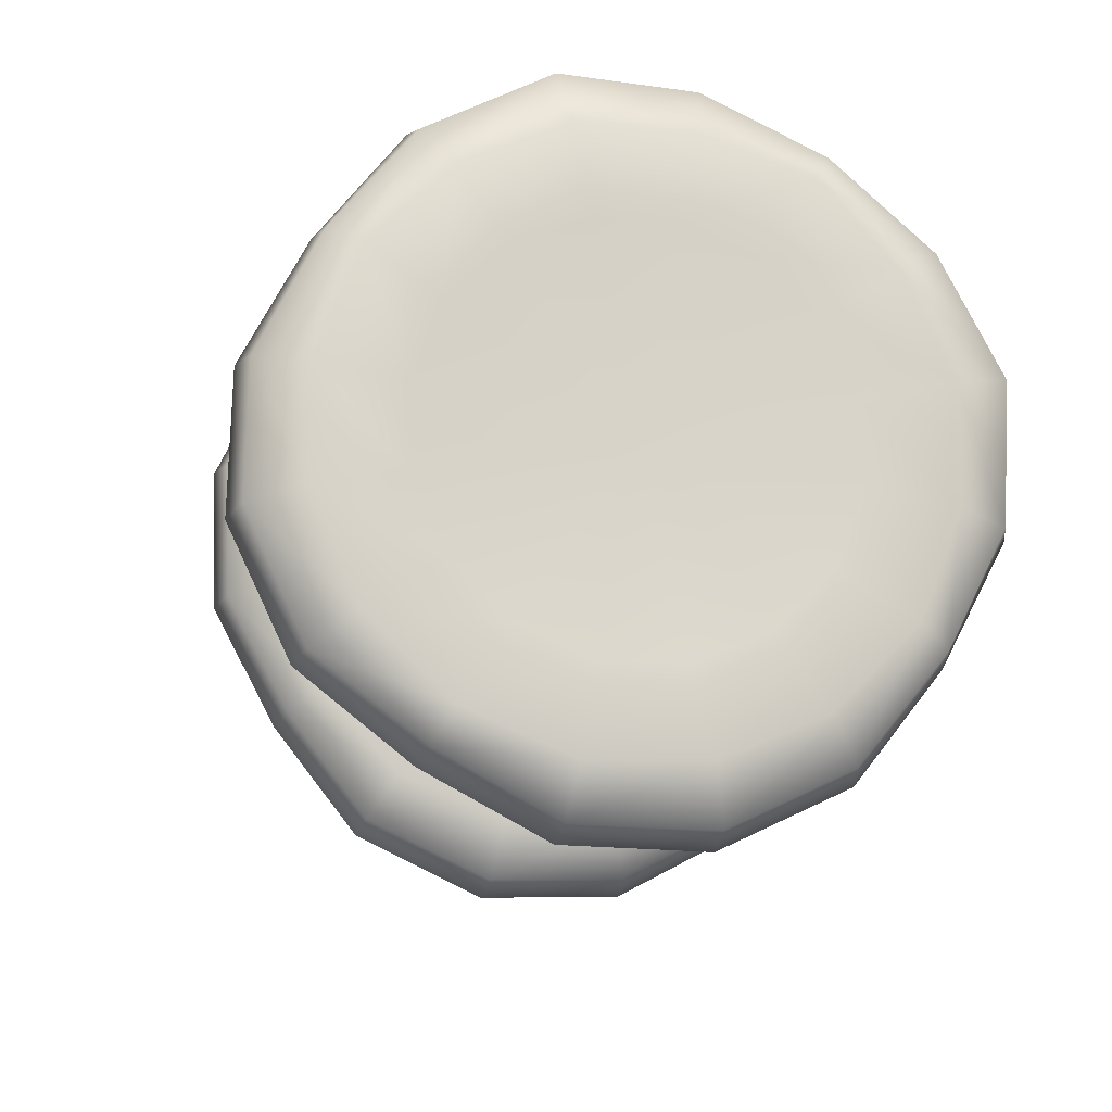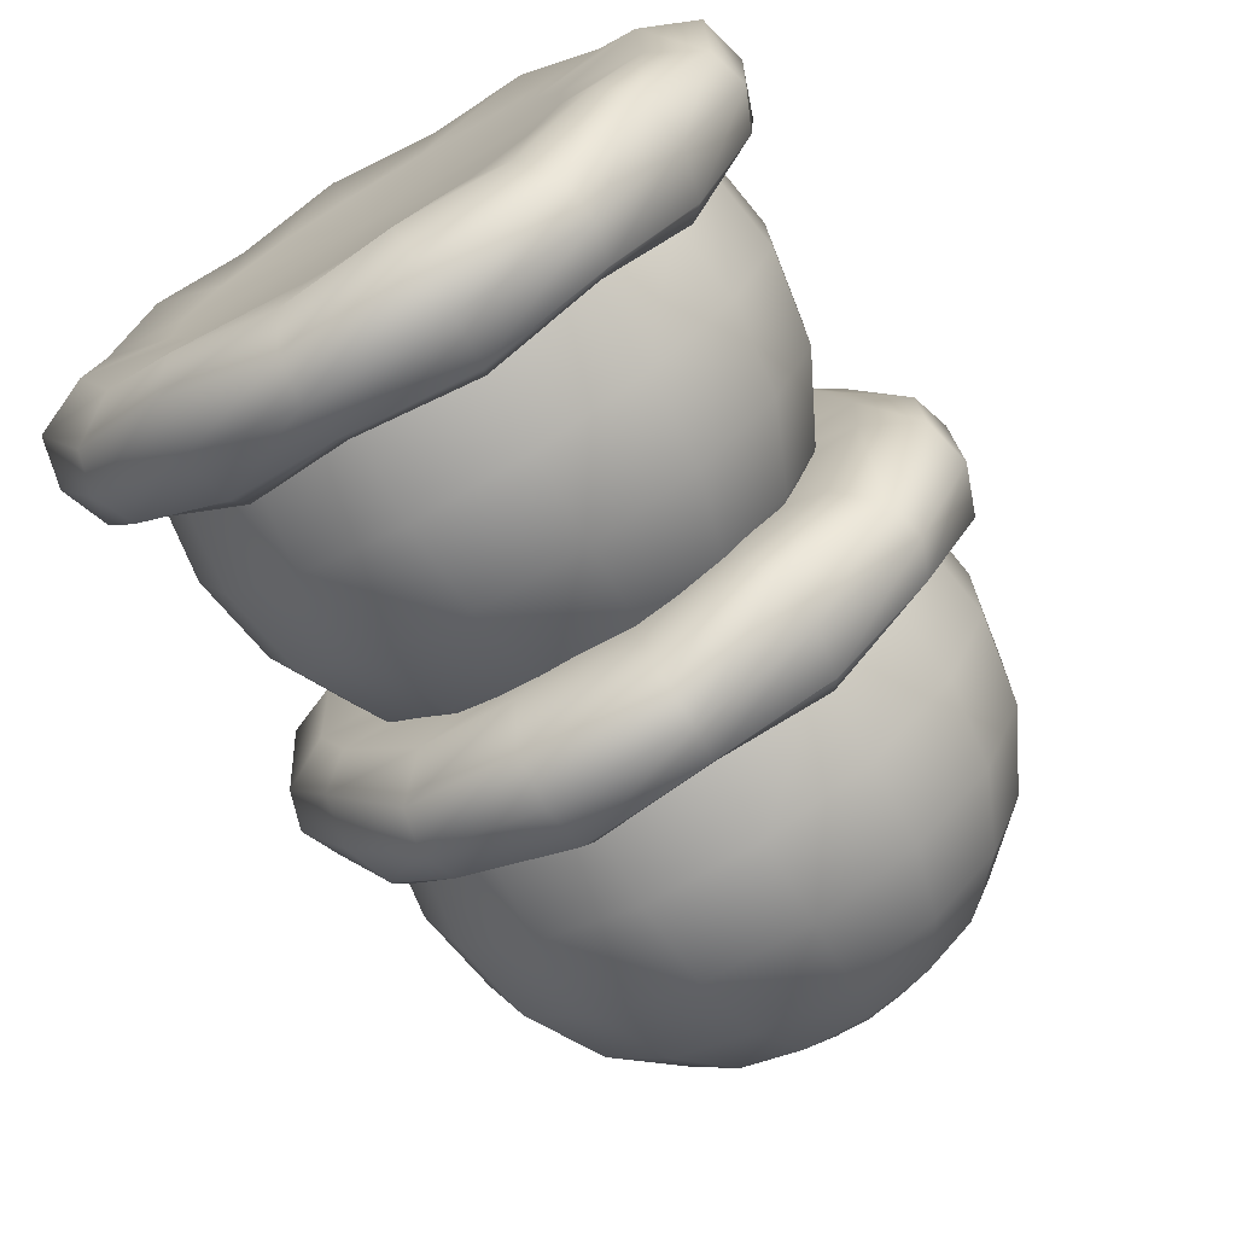
<metadata>
{"format":"obj","ext":"obj","renderer":"f3d","projection":"perspective","resolution":1024,"background":"white","views":[{"elev":-14.0,"azim":-99.6,"up":"+Z"},{"elev":-71.6,"azim":-59.4,"up":"+Z"}]}
</metadata>
<code>
g default
v -0.6265 -0.2086 -0.3058
v -0.6265 -0.07506 -0.3632
v -0.6265 0.07031 -0.3651
v -0.6265 0.2053 -0.3112
v -0.6265 0.3095 -0.2097
v -0.6265 0.3669 -0.07617
v -0.6265 0.3688 0.0692
v -0.6265 0.3149 0.2042
v -0.6265 0.2134 0.3084
v -0.6265 0.07987 0.3658
v -0.6265 -0.0655 0.3677
v -0.6265 -0.2005 0.3138
v -0.6265 -0.3047 0.2123
v -0.6265 -0.3621 0.07877
v -0.6265 -0.364 -0.0666
v -0.6265 -0.3101 -0.2016
v -0.6323 -0.2983 -0.4362
v -0.6488 -0.108 -0.5179
v -0.6323 0.09914 -0.5206
v -0.6488 0.2915 -0.4439
v -0.6323 0.4399 -0.2994
v -0.6488 0.5216 -0.1091
v -0.6323 0.5243 0.09803
v -0.6488 0.4476 0.2904
v -0.6323 0.3031 0.4388
v -0.6488 0.1128 0.5205
v -0.6323 -0.09433 0.5232
v -0.6488 -0.2867 0.4465
v -0.6323 -0.4351 0.302
v -0.6488 -0.5168 0.1117
v -0.6323 -0.5195 -0.09544
v -0.6488 -0.4428 -0.2878
v -0.4375 -0.2963 -0.4334
v -0.4375 -0.1073 -0.5146
v -0.4375 0.09852 -0.5173
v -0.4062 0.2897 -0.441
v -0.4375 0.4371 -0.2974
v -0.4375 0.5183 -0.1083
v -0.4375 0.521 0.09742
v -0.4063 0.4447 0.2886
v -0.4376 0.3011 0.436
v -0.4376 0.1121 0.5172
v -0.4376 -0.09371 0.5199
v -0.4063 -0.2848 0.4436
v -0.4376 -0.4323 0.3
v -0.4375 -0.5135 0.111
v -0.4375 -0.5162 -0.09481
v -0.4062 -0.4399 -0.2859
v -0.2644 -0.3117 -0.4557
v -0.2644 -0.1129 -0.5411
v -0.2644 0.1035 -0.544
v -0.2644 0.3044 -0.4638
v -0.2644 0.4594 -0.3128
v -0.2644 0.5448 -0.114
v -0.2644 0.5477 0.1024
v -0.2645 0.4675 0.3034
v -0.2645 0.3165 0.4583
v -0.2645 0.1177 0.5438
v -0.2645 -0.09866 0.5466
v -0.2645 -0.2996 0.4664
v -0.2645 -0.4546 0.3154
v -0.2644 -0.54 0.1166
v -0.2644 -0.5429 -0.09974
v -0.2644 -0.4627 -0.3007
v -0.09305 -0.2963 -0.4333
v -0.09304 -0.1073 -0.5146
v -0.09304 0.09852 -0.5173
v -0.09305 0.2897 -0.441
v -0.09305 0.4371 -0.2974
v -0.09306 0.5183 -0.1083
v -0.09308 0.521 0.09744
v -0.09309 0.4447 0.2886
v -0.0931 0.3011 0.436
v -0.0931 0.1121 0.5172
v -0.0931 -0.09371 0.5199
v -0.0931 -0.2848 0.4437
v -0.09309 -0.4323 0.3001
v -0.09308 -0.5135 0.111
v -0.09307 -0.5162 -0.09479
v -0.09305 -0.4399 -0.2859
v 0.06155 -0.2517 -0.3684
v 0.06155 -0.09088 -0.4375
v 0.06155 0.08416 -0.4398
v 0.06155 0.2468 -0.3749
v 0.06154 0.3721 -0.2528
v 0.06153 0.4413 -0.09194
v 0.06152 0.4435 0.0831
v 0.06151 0.3787 0.2457
v 0.0615 0.2565 0.3711
v 0.0615 0.09568 0.4402
v 0.0615 -0.07936 0.4425
v 0.0615 -0.2419 0.3776
v 0.06151 -0.3673 0.2555
v 0.06152 -0.4364 0.09462
v 0.06153 -0.4387 -0.08042
v 0.06154 -0.3739 -0.243
v 0.1842 -0.1822 -0.2673
v 0.1842 -0.06537 -0.3175
v 0.1842 0.06181 -0.3192
v 0.1842 0.1799 -0.272
v 0.1842 0.271 -0.1833
v 0.1842 0.3212 -0.06643
v 0.1842 0.3229 0.06075
v 0.1842 0.2758 0.1789
v 0.1842 0.187 0.27
v 0.1842 0.07018 0.3202
v 0.1842 -0.057 0.3219
v 0.1842 -0.1751 0.2747
v 0.1842 -0.2662 0.186
v 0.1842 -0.3164 0.06912
v 0.1842 -0.3181 -0.05806
v 0.1842 -0.271 -0.1762
v 0.263 -0.09466 -0.1399
v 0.263 -0.03323 -0.1663
v 0.263 0.03363 -0.1671
v 0.263 0.09574 -0.1424
v 0.263 0.1436 -0.09571
v 0.263 0.17 -0.03428
v 0.263 0.1709 0.03258
v 0.263 0.1461 0.09468
v 0.263 0.09947 0.1426
v 0.263 0.03803 0.169
v 0.263 -0.02882 0.1699
v 0.263 -0.09093 0.1451
v 0.263 -0.1388 0.09841
v 0.263 -0.1652 0.03698
v 0.263 -0.1661 -0.02988
v 0.263 -0.1413 -0.09198
v -0.6133 0.002404 0.001298
v 0.2901 0.002404 0.001351
v -0.604 0.1342 0.6214
v -0.5831 0.356 0.5157
v -0.6078 0.5042 0.3272
v -0.5831 0.6162 0.1151
v -0.6039 0.6225 -0.1305
v -0.5831 0.5168 -0.3523
v -0.6077 0.3283 -0.5005
v -0.5831 0.1162 -0.6125
v -0.6039 -0.1294 -0.6188
v -0.5831 -0.3512 -0.5131
v -0.6077 -0.4994 -0.3246
v -0.5831 -0.6114 -0.1125
v -0.6039 -0.6177 0.1331
v -0.5831 -0.512 0.3549
v -0.6078 -0.3235 0.5031
v -0.5831 -0.1114 0.6151
v -0.4222 0.1323 0.6123
v -0.4391 0.3508 0.5082
v -0.4209 0.4969 0.3224
v -0.439 0.6072 0.1134
v -0.4221 0.6134 -0.1286
v -0.439 0.5093 -0.3471
v -0.4208 0.3235 -0.4932
v -0.439 0.1145 -0.6035
v -0.4221 -0.1275 -0.6097
v -0.439 -0.346 -0.5056
v -0.4208 -0.4921 -0.3198
v -0.439 -0.6024 -0.1108
v -0.4222 -0.6086 0.1312
v -0.4391 -0.5045 0.3497
v -0.4209 -0.3187 0.4958
v -0.4391 -0.1097 0.6061
v -0.5131 0.1391 0.6444
v -0.5111 0.3691 0.5348
v -0.5143 0.5228 0.3393
v -0.5111 0.6389 0.1193
v -0.513 0.6455 -0.1354
v -0.511 0.5359 -0.3654
v -0.5143 0.3404 -0.5191
v -0.511 0.1204 -0.6352
v -0.513 -0.1343 -0.6417
v -0.511 -0.3643 -0.5322
v -0.5143 -0.518 -0.3367
v -0.5111 -0.6341 -0.1167
v -0.5131 -0.6406 0.138
v -0.5111 -0.5311 0.368
v -0.5143 -0.3356 0.5217
v -0.5111 -0.1156 0.6378
v -0.4222 -0.1017 0.563
v -0.4019 0.1222 0.5648
v -0.4222 0.326 0.4721
v -0.396 0.4708 0.3055
v -0.4222 0.5641 0.1054
v -0.4018 0.5658 -0.1185
v -0.4221 0.4732 -0.3222
v -0.3959 0.3066 -0.4671
v -0.4221 0.1065 -0.5604
v -0.4018 -0.1174 -0.5621
v -0.4221 -0.3211 -0.4695
v -0.396 -0.466 -0.3029
v -0.4221 -0.5593 -0.1028
v -0.4019 -0.561 0.1211
v -0.4222 -0.4684 0.3249
v -0.396 -0.3018 0.4697
v 0.07929 -0.364 0.06924
v 0.07929 -0.3621 -0.07613
v 0.0793 -0.3047 -0.2097
v 0.07931 -0.2005 -0.3112
v 0.07931 -0.0655 -0.365
v 0.07931 0.07987 -0.3631
v 0.07931 0.2134 -0.3057
v 0.0793 0.3149 -0.2016
v 0.07929 0.3688 -0.06656
v 0.07928 0.3669 0.07881
v 0.07928 0.3095 0.2124
v 0.07927 0.2053 0.3138
v 0.07927 0.07031 0.3677
v 0.07927 -0.07506 0.3658
v 0.07927 -0.2086 0.3084
v 0.07928 -0.3101 0.2043
v 0.07348 -0.5195 0.09807
v 0.05703 -0.5168 -0.109
v 0.07351 -0.4351 -0.2993
v 0.05705 -0.2867 -0.4439
v 0.07352 -0.09433 -0.5206
v 0.05706 0.1128 -0.5179
v 0.07352 0.3031 -0.4361
v 0.05704 0.4476 -0.2878
v 0.0735 0.5243 -0.0954
v 0.05702 0.5216 0.1117
v 0.07347 0.4399 0.302
v 0.057 0.2915 0.4465
v 0.07346 0.09914 0.5233
v 0.057 -0.108 0.5206
v 0.07347 -0.2983 0.4388
v 0.05701 -0.4428 0.2904
v 0.2683 -0.5162 0.09746
v 0.2683 -0.5135 -0.1083
v 0.2683 -0.4323 -0.2974
v 0.2996 -0.2848 -0.441
v 0.2683 -0.09371 -0.5172
v 0.2683 0.1121 -0.5145
v 0.2683 0.3011 -0.4333
v 0.2996 0.4447 -0.2859
v 0.2683 0.521 -0.09477
v 0.2683 0.5183 0.111
v 0.2683 0.4371 0.3001
v 0.2995 0.2897 0.4437
v 0.2682 0.09852 0.5199
v 0.2682 -0.1073 0.5172
v 0.2682 -0.2963 0.436
v 0.2996 -0.4399 0.2886
v 0.4414 -0.5429 0.1024
v 0.4414 -0.54 -0.1139
v 0.4414 -0.4546 -0.3127
v 0.4414 -0.2996 -0.4637
v 0.4414 -0.09866 -0.5439
v 0.4414 0.1177 -0.5411
v 0.4414 0.3165 -0.4557
v 0.4414 0.4675 -0.3007
v 0.4414 0.5477 -0.0997
v 0.4414 0.5448 0.1167
v 0.4413 0.4594 0.3155
v 0.4413 0.3044 0.4665
v 0.4413 0.1035 0.5466
v 0.4413 -0.1129 0.5438
v 0.4413 -0.3117 0.4584
v 0.4414 -0.4627 0.3034
v 0.6127 -0.5162 0.09749
v 0.6127 -0.5135 -0.1083
v 0.6128 -0.4323 -0.2974
v 0.6128 -0.2848 -0.441
v 0.6128 -0.09371 -0.5172
v 0.6128 0.1121 -0.5145
v 0.6128 0.3011 -0.4333
v 0.6128 0.4447 -0.2859
v 0.6127 0.521 -0.09474
v 0.6127 0.5183 0.111
v 0.6127 0.4371 0.3001
v 0.6127 0.2897 0.4437
v 0.6127 0.09852 0.52
v 0.6127 -0.1073 0.5173
v 0.6127 -0.2963 0.436
v 0.6127 -0.4399 0.2886
v 0.7673 -0.4387 0.08314
v 0.7673 -0.4364 -0.0919
v 0.7673 -0.3673 -0.2527
v 0.7674 -0.2419 -0.3749
v 0.7674 -0.07936 -0.4398
v 0.7674 0.09568 -0.4375
v 0.7674 0.2565 -0.3684
v 0.7673 0.3787 -0.243
v 0.7673 0.4435 -0.08038
v 0.7673 0.4413 0.09466
v 0.7673 0.3721 0.2555
v 0.7673 0.2468 0.3776
v 0.7673 0.08417 0.4425
v 0.7673 -0.09088 0.4402
v 0.7673 -0.2517 0.3711
v 0.7673 -0.3739 0.2457
v 0.89 -0.3181 0.06079
v 0.89 -0.3164 -0.06638
v 0.89 -0.2662 -0.1832
v 0.89 -0.1751 -0.272
v 0.89 -0.057 -0.3191
v 0.89 0.07018 -0.3175
v 0.89 0.187 -0.2672
v 0.89 0.2758 -0.1761
v 0.89 0.3229 -0.05802
v 0.89 0.3212 0.06916
v 0.89 0.271 0.186
v 0.89 0.1799 0.2748
v 0.89 0.06181 0.3219
v 0.89 -0.06537 0.3202
v 0.89 -0.1822 0.27
v 0.89 -0.271 0.1789
v 0.9688 -0.1661 0.03262
v 0.9688 -0.1652 -0.03424
v 0.9688 -0.1388 -0.09567
v 0.9688 -0.09093 -0.1423
v 0.9688 -0.02883 -0.1671
v 0.9688 0.03803 -0.1662
v 0.9688 0.09947 -0.1398
v 0.9688 0.1461 -0.09194
v 0.9688 0.1709 -0.02984
v 0.9688 0.17 0.03702
v 0.9688 0.1436 0.09846
v 0.9688 0.09574 0.1451
v 0.9688 0.03363 0.1699
v 0.9688 -0.03323 0.169
v 0.9688 -0.09466 0.1426
v 0.9688 -0.1413 0.09473
v 0.09255 0.002404 0.00134
v 0.9959 0.002404 0.001393
v 0.1019 0.6225 0.1331
v 0.1227 0.6162 -0.1124
v 0.09806 0.5042 -0.3246
v 0.1227 0.356 -0.5131
v 0.1019 0.1342 -0.6187
v 0.1228 -0.1114 -0.6124
v 0.09807 -0.3235 -0.5005
v 0.1227 -0.512 -0.3522
v 0.1019 -0.6177 -0.1305
v 0.1227 -0.6114 0.1151
v 0.09802 -0.4994 0.3272
v 0.1227 -0.3512 0.5158
v 0.1018 -0.1294 0.6214
v 0.1227 0.1162 0.6151
v 0.09801 0.3283 0.5032
v 0.1227 0.5168 0.3549
v 0.2837 0.6134 0.1312
v 0.2668 0.6072 -0.1107
v 0.285 0.4969 -0.3198
v 0.2668 0.3508 -0.5055
v 0.2837 0.1323 -0.6096
v 0.2668 -0.1097 -0.6034
v 0.285 -0.3187 -0.4931
v 0.2668 -0.5045 -0.347
v 0.2837 -0.6086 -0.1285
v 0.2668 -0.6024 0.1134
v 0.2849 -0.4921 0.3225
v 0.2667 -0.346 0.5082
v 0.2836 -0.1275 0.6123
v 0.2667 0.1145 0.6061
v 0.2849 0.3235 0.4958
v 0.2668 0.5093 0.3497
v 0.1928 0.6455 0.138
v 0.1948 0.6389 -0.1166
v 0.1915 0.5228 -0.3366
v 0.1948 0.3691 -0.5321
v 0.1928 0.1391 -0.6417
v 0.1948 -0.1156 -0.6351
v 0.1915 -0.3356 -0.5191
v 0.1948 -0.5311 -0.3653
v 0.1928 -0.6406 -0.1353
v 0.1947 -0.6341 0.1193
v 0.1915 -0.518 0.3393
v 0.1947 -0.3643 0.5348
v 0.1927 -0.1343 0.6444
v 0.1947 0.1204 0.6378
v 0.1915 0.3404 0.5218
v 0.1947 0.5359 0.368
v 0.2836 0.4732 0.3249
v 0.3039 0.5658 0.1211
v 0.2837 0.5641 -0.1027
v 0.3099 0.4708 -0.3028
v 0.2837 0.326 -0.4694
v 0.304 0.1222 -0.5621
v 0.2837 -0.1017 -0.5603
v 0.3099 -0.3018 -0.467
v 0.2837 -0.4684 -0.3222
v 0.304 -0.561 -0.1184
v 0.2837 -0.5593 0.1055
v 0.3098 -0.466 0.3055
v 0.2836 -0.3211 0.4721
v 0.3039 -0.1174 0.5648
v 0.2836 0.1065 0.563
v 0.3098 0.3066 0.4698
g FoodShortRUpperArm
f 1 2 18 17
f 2 3 19 18
f 3 4 20 19
f 4 5 21 20
f 5 6 22 21
f 6 7 23 22
f 7 8 24 23
f 8 9 25 24
f 9 10 26 25
f 10 11 27 26
f 11 12 28 27
f 12 13 29 28
f 13 14 30 29
f 14 15 31 30
f 15 16 32 31
f 16 1 17 32
f 17 18 139 140
f 18 19 138 139
f 19 20 137 138
f 20 21 136 137
f 21 22 135 136
f 22 23 134 135
f 23 24 133 134
f 24 25 132 133
f 25 26 131 132
f 26 27 146 131
f 27 28 145 146
f 28 29 144 145
f 29 30 143 144
f 30 31 142 143
f 31 32 141 142
f 32 17 140 141
f 33 34 50 49
f 34 35 51 50
f 35 36 52 51
f 36 37 53 52
f 37 38 54 53
f 38 39 55 54
f 39 40 56 55
f 40 41 57 56
f 41 42 58 57
f 42 43 59 58
f 43 44 60 59
f 44 45 61 60
f 45 46 62 61
f 46 47 63 62
f 47 48 64 63
f 48 33 49 64
f 49 50 66 65
f 50 51 67 66
f 51 52 68 67
f 52 53 69 68
f 53 54 70 69
f 54 55 71 70
f 55 56 72 71
f 56 57 73 72
f 57 58 74 73
f 58 59 75 74
f 59 60 76 75
f 60 61 77 76
f 61 62 78 77
f 62 63 79 78
f 63 64 80 79
f 64 49 65 80
f 65 66 82 81
f 66 67 83 82
f 67 68 84 83
f 68 69 85 84
f 69 70 86 85
f 70 71 87 86
f 71 72 88 87
f 72 73 89 88
f 73 74 90 89
f 74 75 91 90
f 75 76 92 91
f 76 77 93 92
f 77 78 94 93
f 78 79 95 94
f 79 80 96 95
f 80 65 81 96
f 81 82 98 97
f 82 83 99 98
f 83 84 100 99
f 84 85 101 100
f 85 86 102 101
f 86 87 103 102
f 87 88 104 103
f 88 89 105 104
f 89 90 106 105
f 90 91 107 106
f 91 92 108 107
f 92 93 109 108
f 93 94 110 109
f 94 95 111 110
f 95 96 112 111
f 96 81 97 112
f 97 98 114 113
f 98 99 115 114
f 99 100 116 115
f 100 101 117 116
f 101 102 118 117
f 102 103 119 118
f 103 104 120 119
f 104 105 121 120
f 105 106 122 121
f 106 107 123 122
f 107 108 124 123
f 108 109 125 124
f 109 110 126 125
f 110 111 127 126
f 111 112 128 127
f 112 97 113 128
f 2 1 129
f 3 2 129
f 4 3 129
f 5 4 129
f 6 5 129
f 7 6 129
f 8 7 129
f 9 8 129
f 10 9 129
f 11 10 129
f 12 11 129
f 13 12 129
f 14 13 129
f 15 14 129
f 16 15 129
f 1 16 129
f 113 114 130
f 114 115 130
f 115 116 130
f 116 117 130
f 117 118 130
f 118 119 130
f 119 120 130
f 120 121 130
f 121 122 130
f 122 123 130
f 123 124 130
f 124 125 130
f 125 126 130
f 126 127 130
f 127 128 130
f 128 113 130
f 132 131 163 164
f 133 132 164 165
f 134 133 165 166
f 135 134 166 167
f 136 135 167 168
f 137 136 168 169
f 138 137 169 170
f 139 138 170 171
f 140 139 171 172
f 141 140 172 173
f 142 141 173 174
f 143 142 174 175
f 144 143 175 176
f 145 144 176 177
f 146 145 177 178
f 131 146 178 163
f 148 147 180 181
f 149 148 181 182
f 150 149 182 183
f 151 150 183 184
f 152 151 184 185
f 153 152 185 186
f 154 153 186 187
f 155 154 187 188
f 156 155 188 189
f 157 156 189 190
f 158 157 190 191
f 159 158 191 192
f 160 159 192 193
f 161 160 193 194
f 162 161 194 179
f 147 162 179 180
f 164 163 147 148
f 165 164 148 149
f 166 165 149 150
f 167 166 150 151
f 168 167 151 152
f 169 168 152 153
f 170 169 153 154
f 171 170 154 155
f 172 171 155 156
f 173 172 156 157
f 174 173 157 158
f 175 174 158 159
f 176 175 159 160
f 177 176 160 161
f 178 177 161 162
f 163 178 162 147
f 180 179 43 42
f 181 180 42 41
f 182 181 41 40
f 183 182 40 39
f 184 183 39 38
f 185 184 38 37
f 186 185 37 36
f 187 186 36 35
f 188 187 35 34
f 189 188 34 33
f 190 189 33 48
f 191 190 48 47
f 192 191 47 46
f 193 192 46 45
f 194 193 45 44
f 179 194 44 43
f 195 196 212 211
f 196 197 213 212
f 197 198 214 213
f 198 199 215 214
f 199 200 216 215
f 200 201 217 216
f 201 202 218 217
f 202 203 219 218
f 203 204 220 219
f 204 205 221 220
f 205 206 222 221
f 206 207 223 222
f 207 208 224 223
f 208 209 225 224
f 209 210 226 225
f 210 195 211 226
f 211 212 333 334
f 212 213 332 333
f 213 214 331 332
f 214 215 330 331
f 215 216 329 330
f 216 217 328 329
f 217 218 327 328
f 218 219 326 327
f 219 220 325 326
f 220 221 340 325
f 221 222 339 340
f 222 223 338 339
f 223 224 337 338
f 224 225 336 337
f 225 226 335 336
f 226 211 334 335
f 227 228 244 243
f 228 229 245 244
f 229 230 246 245
f 230 231 247 246
f 231 232 248 247
f 232 233 249 248
f 233 234 250 249
f 234 235 251 250
f 235 236 252 251
f 236 237 253 252
f 237 238 254 253
f 238 239 255 254
f 239 240 256 255
f 240 241 257 256
f 241 242 258 257
f 242 227 243 258
f 243 244 260 259
f 244 245 261 260
f 245 246 262 261
f 246 247 263 262
f 247 248 264 263
f 248 249 265 264
f 249 250 266 265
f 250 251 267 266
f 251 252 268 267
f 252 253 269 268
f 253 254 270 269
f 254 255 271 270
f 255 256 272 271
f 256 257 273 272
f 257 258 274 273
f 258 243 259 274
f 259 260 276 275
f 260 261 277 276
f 261 262 278 277
f 262 263 279 278
f 263 264 280 279
f 264 265 281 280
f 265 266 282 281
f 266 267 283 282
f 267 268 284 283
f 268 269 285 284
f 269 270 286 285
f 270 271 287 286
f 271 272 288 287
f 272 273 289 288
f 273 274 290 289
f 274 259 275 290
f 275 276 292 291
f 276 277 293 292
f 277 278 294 293
f 278 279 295 294
f 279 280 296 295
f 280 281 297 296
f 281 282 298 297
f 282 283 299 298
f 283 284 300 299
f 284 285 301 300
f 285 286 302 301
f 286 287 303 302
f 287 288 304 303
f 288 289 305 304
f 289 290 306 305
f 290 275 291 306
f 291 292 308 307
f 292 293 309 308
f 293 294 310 309
f 294 295 311 310
f 295 296 312 311
f 296 297 313 312
f 297 298 314 313
f 298 299 315 314
f 299 300 316 315
f 300 301 317 316
f 301 302 318 317
f 302 303 319 318
f 303 304 320 319
f 304 305 321 320
f 305 306 322 321
f 306 291 307 322
f 196 195 323
f 197 196 323
f 198 197 323
f 199 198 323
f 200 199 323
f 201 200 323
f 202 201 323
f 203 202 323
f 204 203 323
f 205 204 323
f 206 205 323
f 207 206 323
f 208 207 323
f 209 208 323
f 210 209 323
f 195 210 323
f 307 308 324
f 308 309 324
f 309 310 324
f 310 311 324
f 311 312 324
f 312 313 324
f 313 314 324
f 314 315 324
f 315 316 324
f 316 317 324
f 317 318 324
f 318 319 324
f 319 320 324
f 320 321 324
f 321 322 324
f 322 307 324
f 326 325 357 358
f 327 326 358 359
f 328 327 359 360
f 329 328 360 361
f 330 329 361 362
f 331 330 362 363
f 332 331 363 364
f 333 332 364 365
f 334 333 365 366
f 335 334 366 367
f 336 335 367 368
f 337 336 368 369
f 338 337 369 370
f 339 338 370 371
f 340 339 371 372
f 325 340 372 357
f 342 341 374 375
f 343 342 375 376
f 344 343 376 377
f 345 344 377 378
f 346 345 378 379
f 347 346 379 380
f 348 347 380 381
f 349 348 381 382
f 350 349 382 383
f 351 350 383 384
f 352 351 384 385
f 353 352 385 386
f 354 353 386 387
f 355 354 387 388
f 356 355 388 373
f 341 356 373 374
f 358 357 341 342
f 359 358 342 343
f 360 359 343 344
f 361 360 344 345
f 362 361 345 346
f 363 362 346 347
f 364 363 347 348
f 365 364 348 349
f 366 365 349 350
f 367 366 350 351
f 368 367 351 352
f 369 368 352 353
f 370 369 353 354
f 371 370 354 355
f 372 371 355 356
f 357 372 356 341
f 374 373 237 236
f 375 374 236 235
f 376 375 235 234
f 377 376 234 233
f 378 377 233 232
f 379 378 232 231
f 380 379 231 230
f 381 380 230 229
f 382 381 229 228
f 383 382 228 227
f 384 383 227 242
f 385 384 242 241
f 386 385 241 240
f 387 386 240 239
f 388 387 239 238
f 373 388 238 237

</code>
